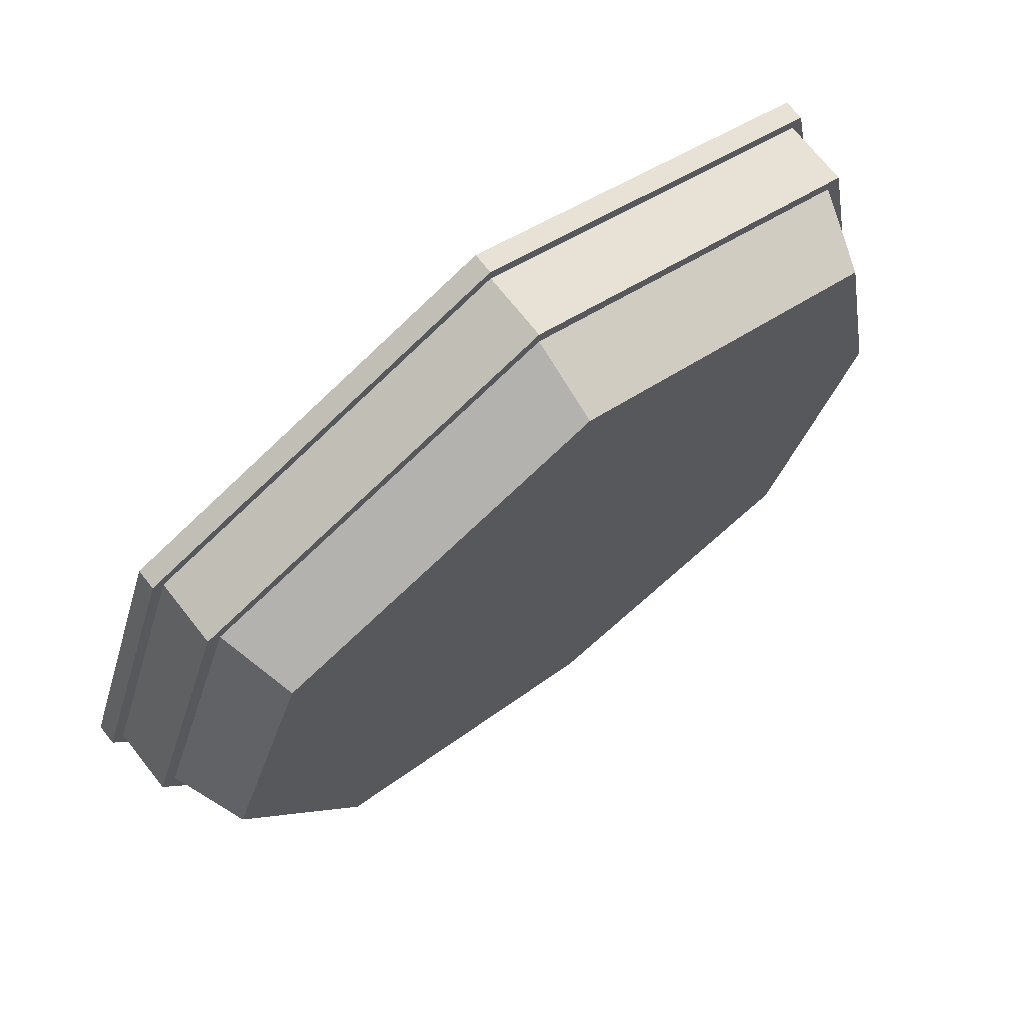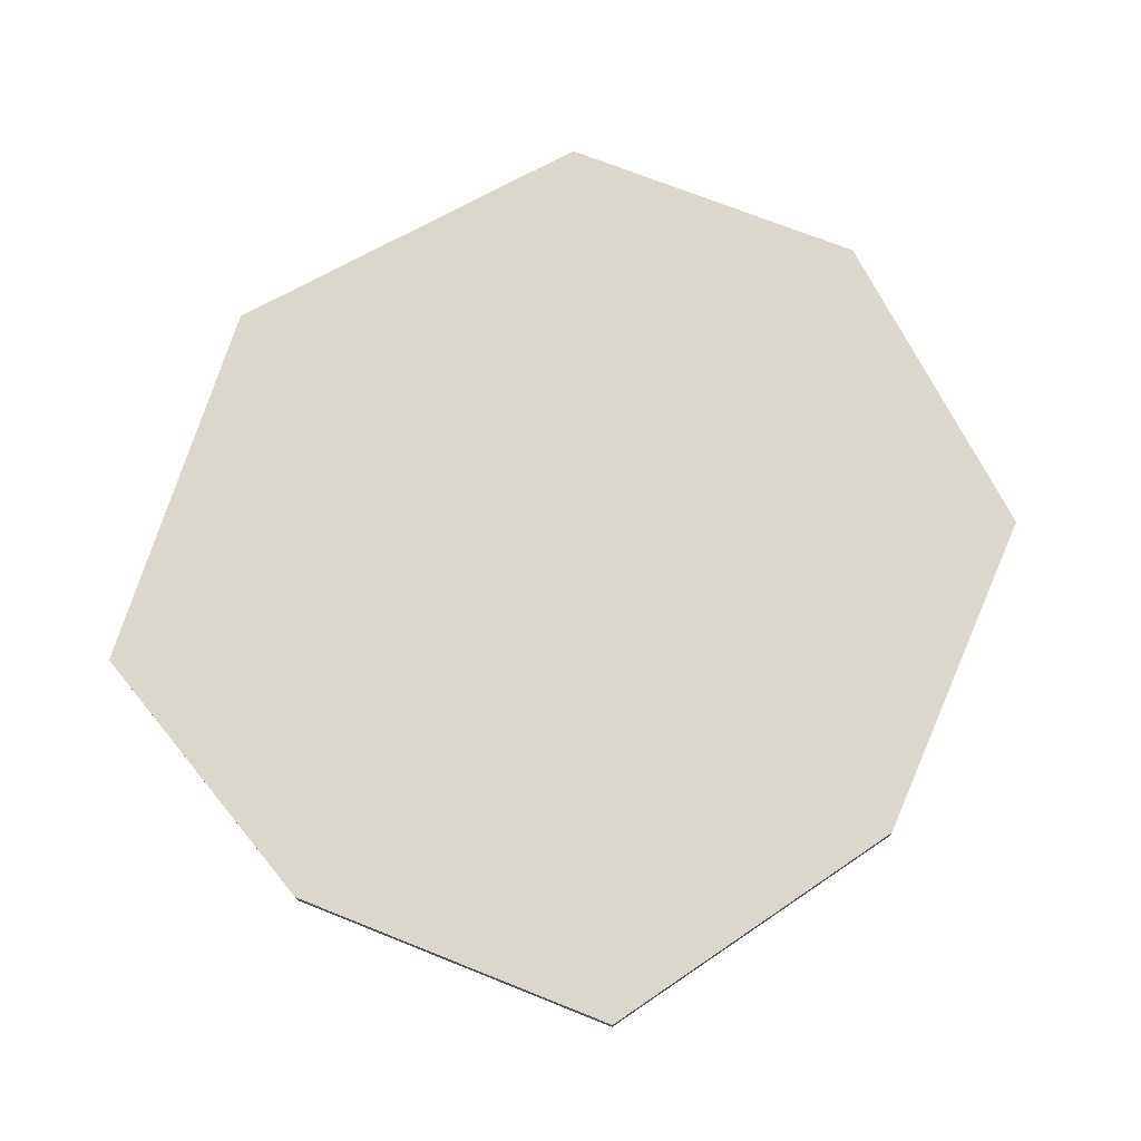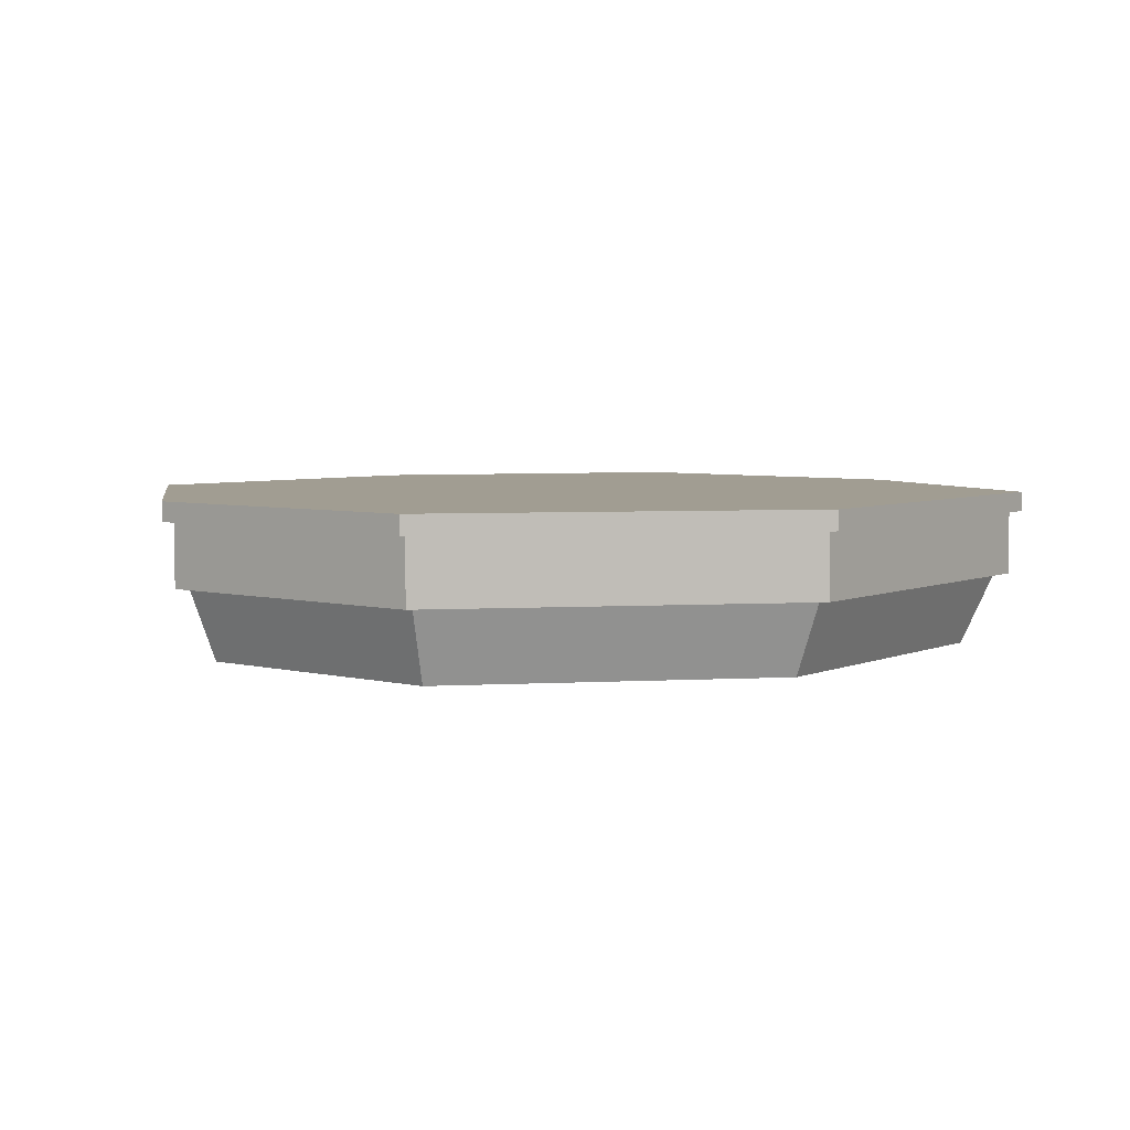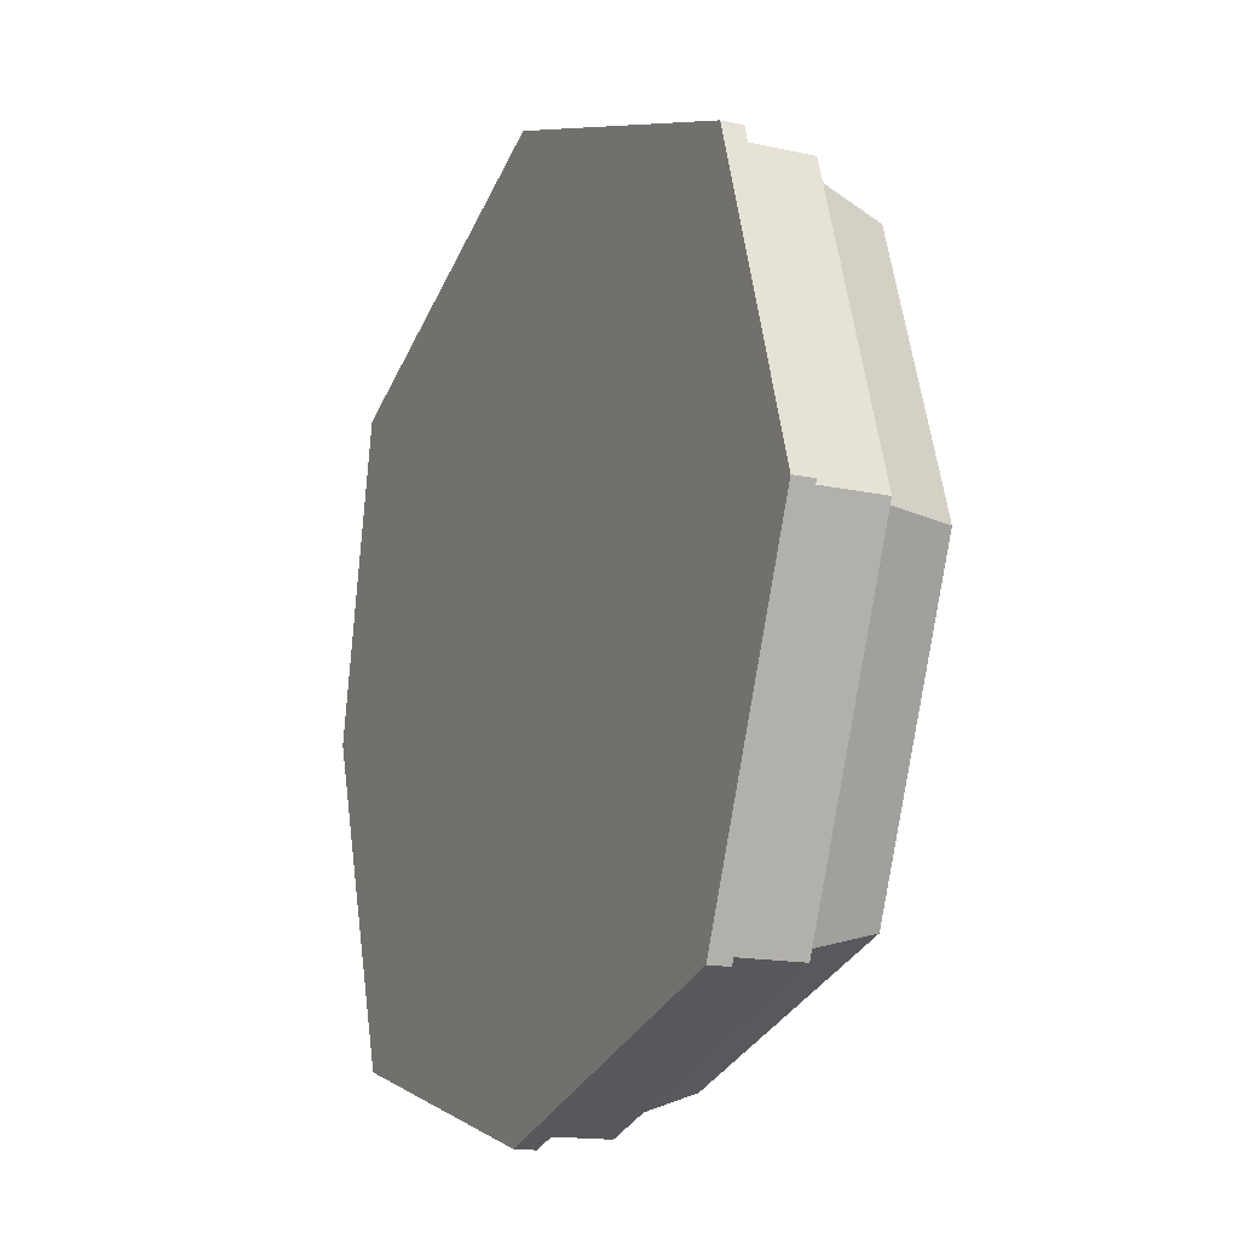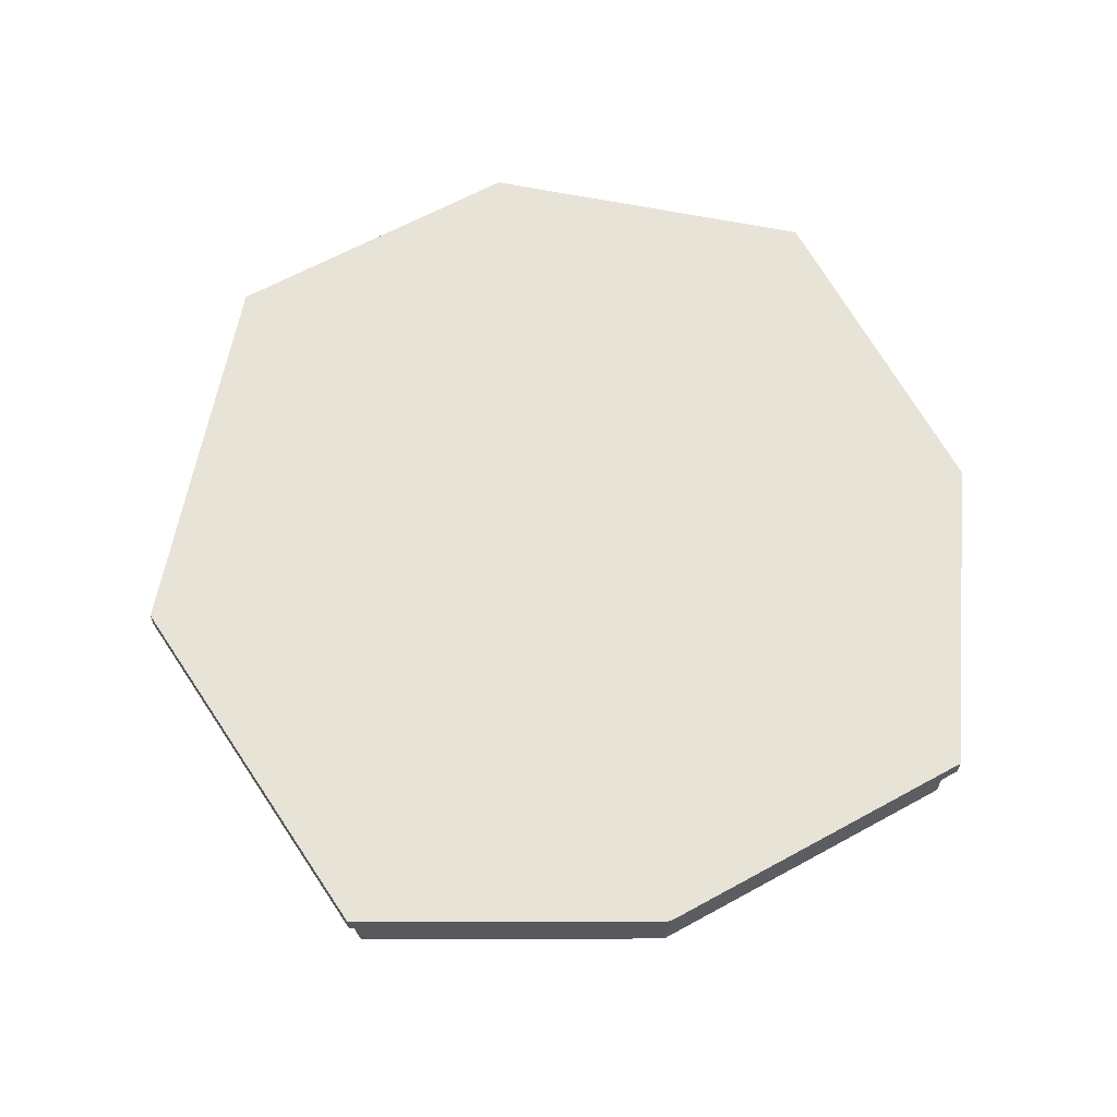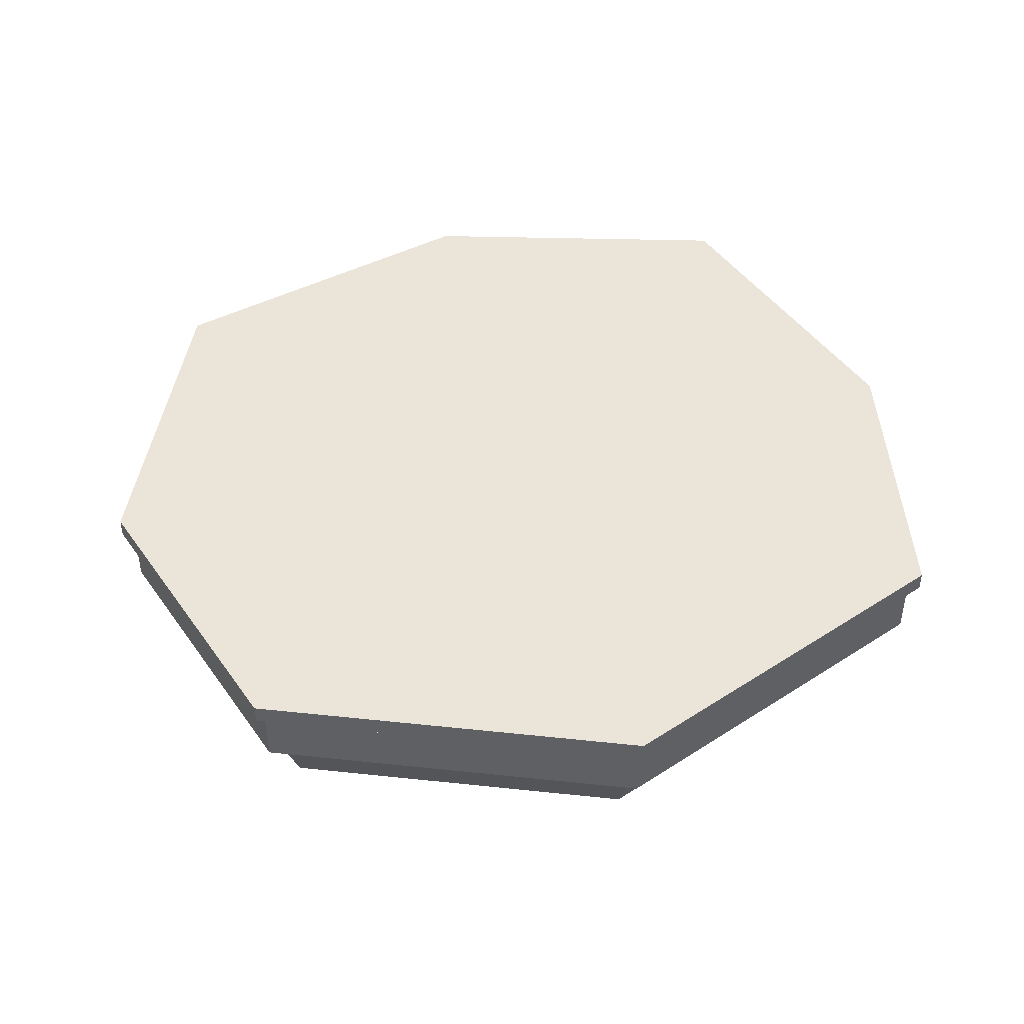
<metadata>
{"format":"obj","ext":"obj","renderer":"f3d","projection":"perspective","resolution":1024,"background":"white","views":[{"elev":70.8,"azim":-38.3,"up":"+Z"},{"elev":73.4,"azim":129.6,"up":"+Y"},{"elev":4.7,"azim":-31.9,"up":"+Y"},{"elev":-15.5,"azim":-114.9,"up":"+Z"},{"elev":62.2,"azim":78.7,"up":"+Y"},{"elev":45.3,"azim":-14.7,"up":"+Y"}]}
</metadata>
<code>
o Cube
v 4.762 2.461 -4.72
v 4.375 1.294 -4.39
v 5.397 2.461 4.508
v 4.966 1.294 4.196
v -5.016 2.461 -4.678
v -4.724 1.294 -4.351
v -5.524 2.461 4.508
v -5.196 1.294 4.196
v -6.575 1.294 0.001472
v 6.286 2.461 0
v -7.006 2.461 0
v 5.793 1.294 0.001472
v -0.05638 1.294 -5.69
v 0 2.461 6.709
v -0.05638 1.294 6.244
v 0 2.461 -6.117
v -0.05638 1.294 0.001472
v 0 2.461 0
v -6.575 1.294 0.001472
v -7.006 2.461 0
f 18 7 14
f 15 7 8
f 20 6 19
f 17 4 15
f 10 4 12
f 16 2 13
f 2 10 12
f 2 17 13
f 8 11 9
f 5 18 16
f 1 18 10
f 6 17 19
f 6 16 13
f 17 8 9
f 4 14 15
f 18 3 10
f 18 11 7
f 15 14 7
f 20 5 6
f 17 12 4
f 10 3 4
f 16 1 2
f 2 1 10
f 2 12 17
f 8 7 11
f 5 20 18
f 1 16 18
f 6 13 17
f 6 5 16
f 17 15 8
f 4 3 14
f 18 14 3
o Cube.001
v 4.92 3.491 -4.876
v 4.92 2.458 -4.876
v 5.576 3.491 4.657
v 5.576 2.458 4.657
v -5.182 3.491 -4.832
v -5.182 2.458 -4.832
v -5.707 3.491 4.657
v -5.707 2.458 4.657
v -7.237 2.458 0
v 6.494 3.491 0
v -7.237 3.491 0
v 6.494 2.458 0
v 0 2.458 -6.319
v 0 3.491 6.931
v 0 2.458 6.931
v 0 3.491 -6.319
v 0 2.458 0
v 0 3.491 0
v -7.237 2.458 0
v -7.237 3.491 0
f 38 27 34
f 34 28 35
f 40 26 39
f 37 24 35
f 30 24 32
f 36 22 33
f 21 32 22
f 22 37 33
f 27 29 28
f 25 38 36
f 21 38 30
f 26 37 39
f 25 33 26
f 37 28 29
f 23 35 24
f 38 23 30
f 38 31 27
f 34 27 28
f 40 25 26
f 37 32 24
f 30 23 24
f 36 21 22
f 21 30 32
f 22 32 37
f 27 31 29
f 25 40 38
f 21 36 38
f 26 33 37
f 25 36 33
f 37 35 28
f 23 34 35
f 38 34 23
o Cube.002
v 5.053 3.811 -5.008
v 5.053 3.496 -5.008
v 5.727 3.811 4.783
v 5.727 3.496 4.783
v -5.322 3.811 -4.963
v -5.322 3.496 -4.963
v -5.861 3.811 4.783
v -5.861 3.496 4.783
v -7.433 3.496 0
v 6.67 3.811 0
v -7.433 3.811 0
v 6.67 3.496 0
v 0 3.496 -6.49
v 0 3.811 7.119
v 0 3.496 7.119
v 0 3.811 -6.49
v 0 3.496 0
v 0 3.811 0
v -7.433 3.496 0
v -7.433 3.811 0
f 58 47 54
f 54 48 55
f 60 46 59
f 57 44 55
f 50 44 52
f 56 42 53
f 41 52 42
f 42 57 53
f 47 49 48
f 45 58 56
f 41 58 50
f 46 57 59
f 45 53 46
f 57 48 49
f 43 55 44
f 58 43 50
f 58 51 47
f 54 47 48
f 60 45 46
f 57 52 44
f 50 43 44
f 56 41 42
f 41 50 52
f 42 52 57
f 47 51 49
f 45 60 58
f 41 56 58
f 46 53 57
f 45 56 53
f 57 55 48
f 43 54 55
f 58 54 43

</code>
